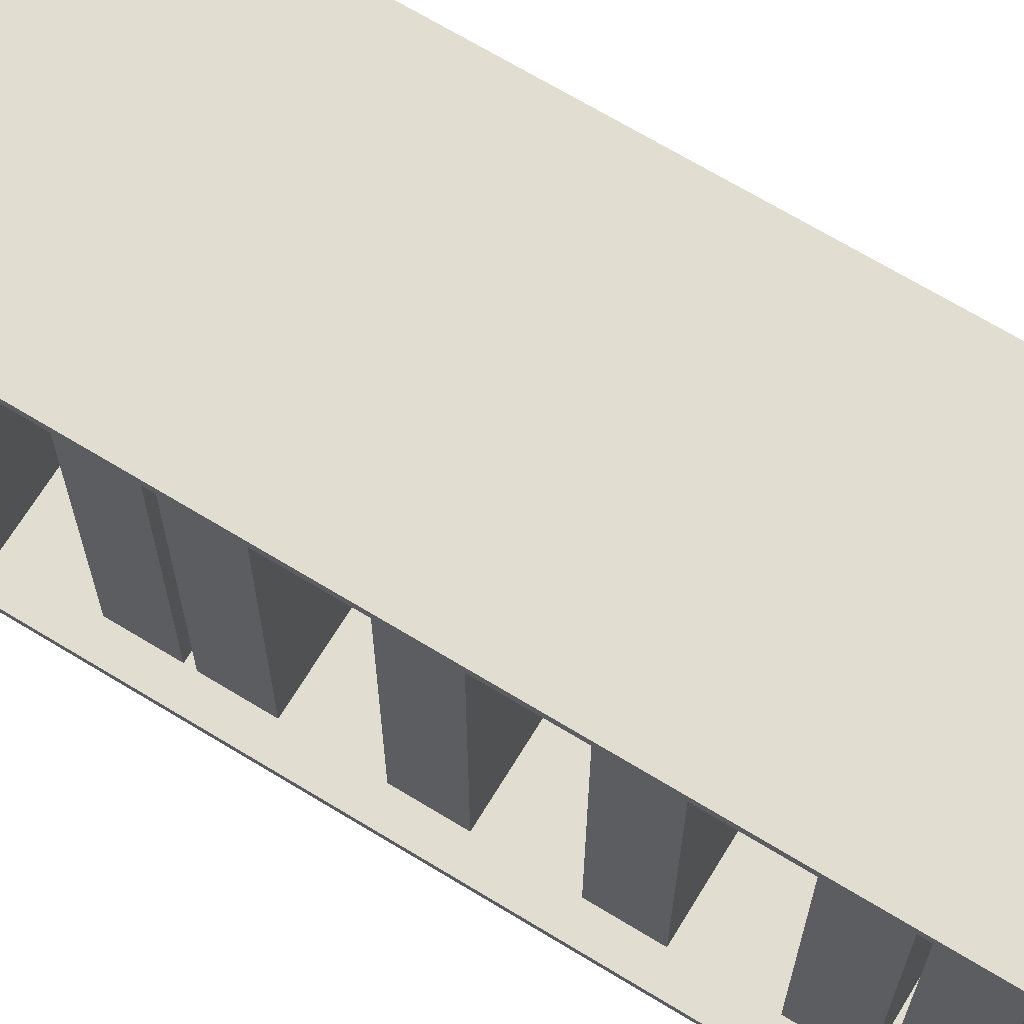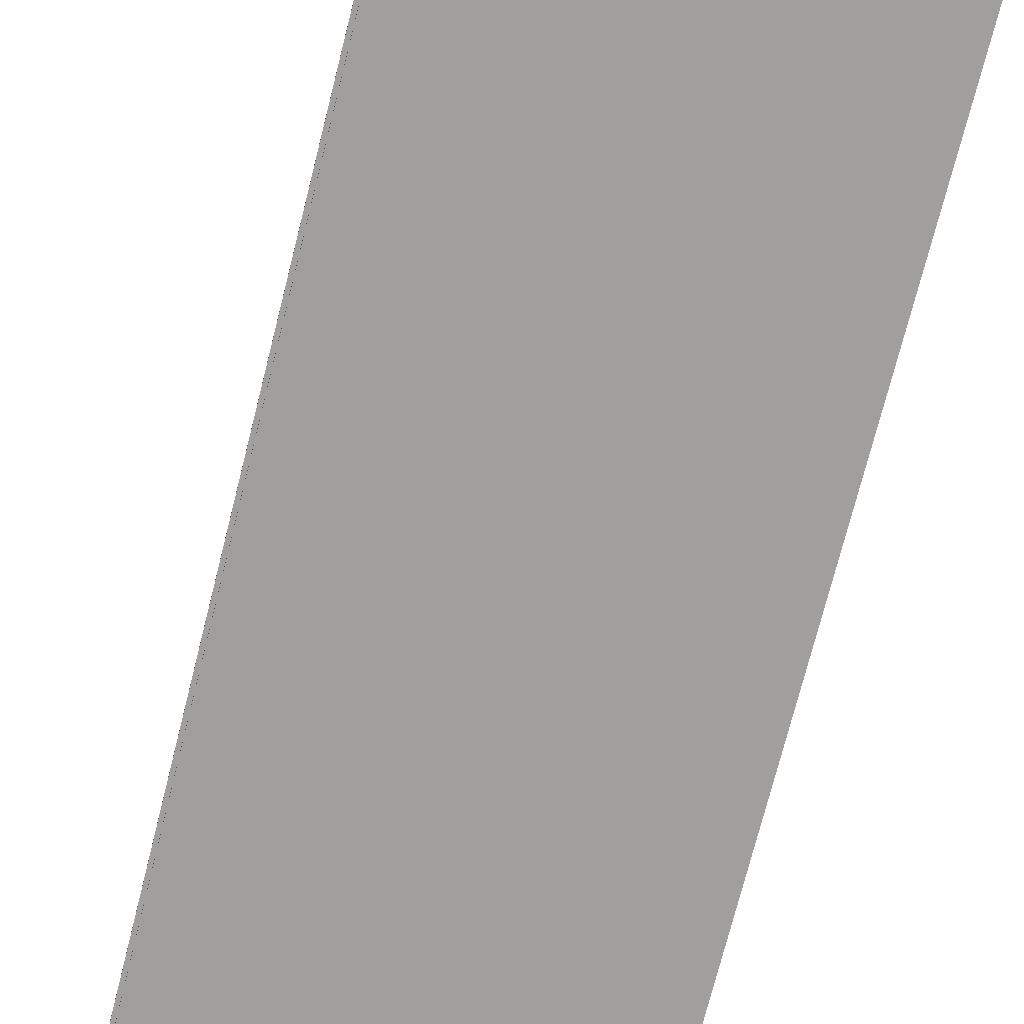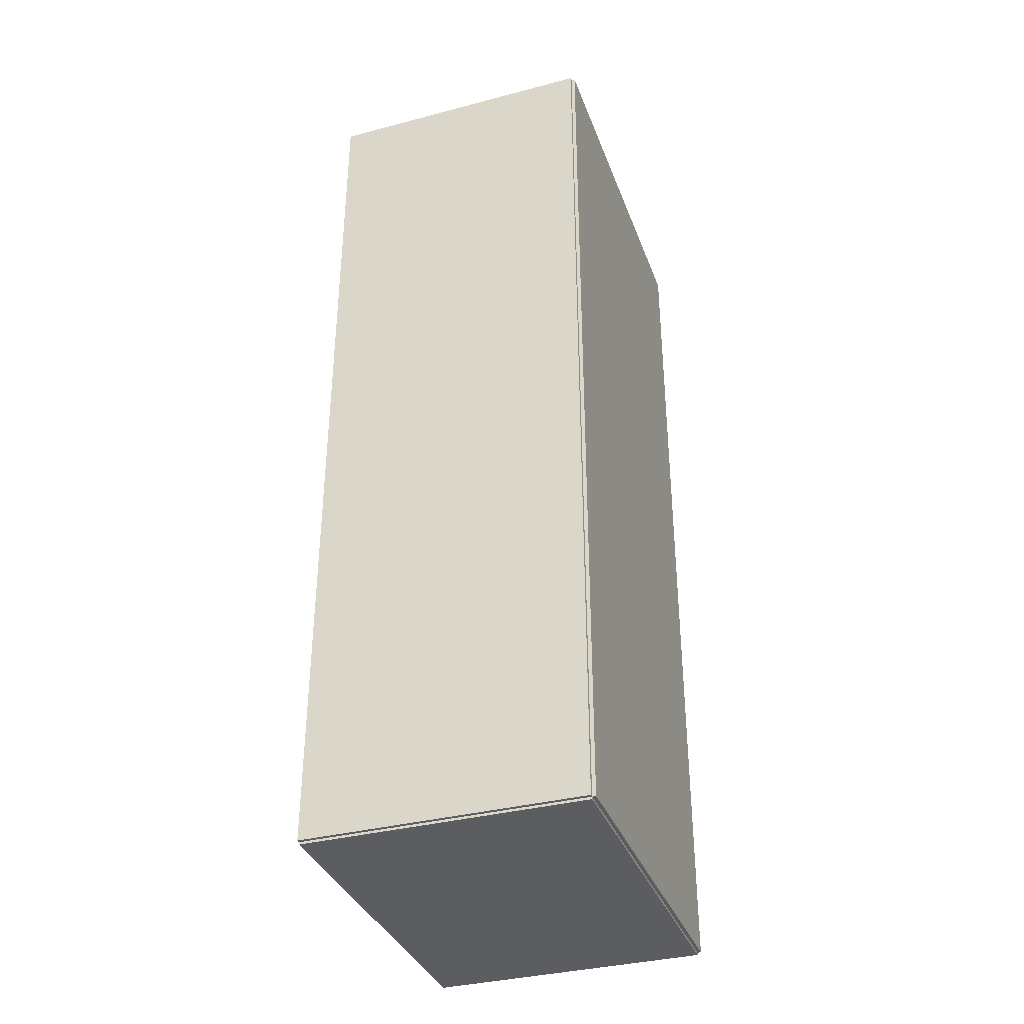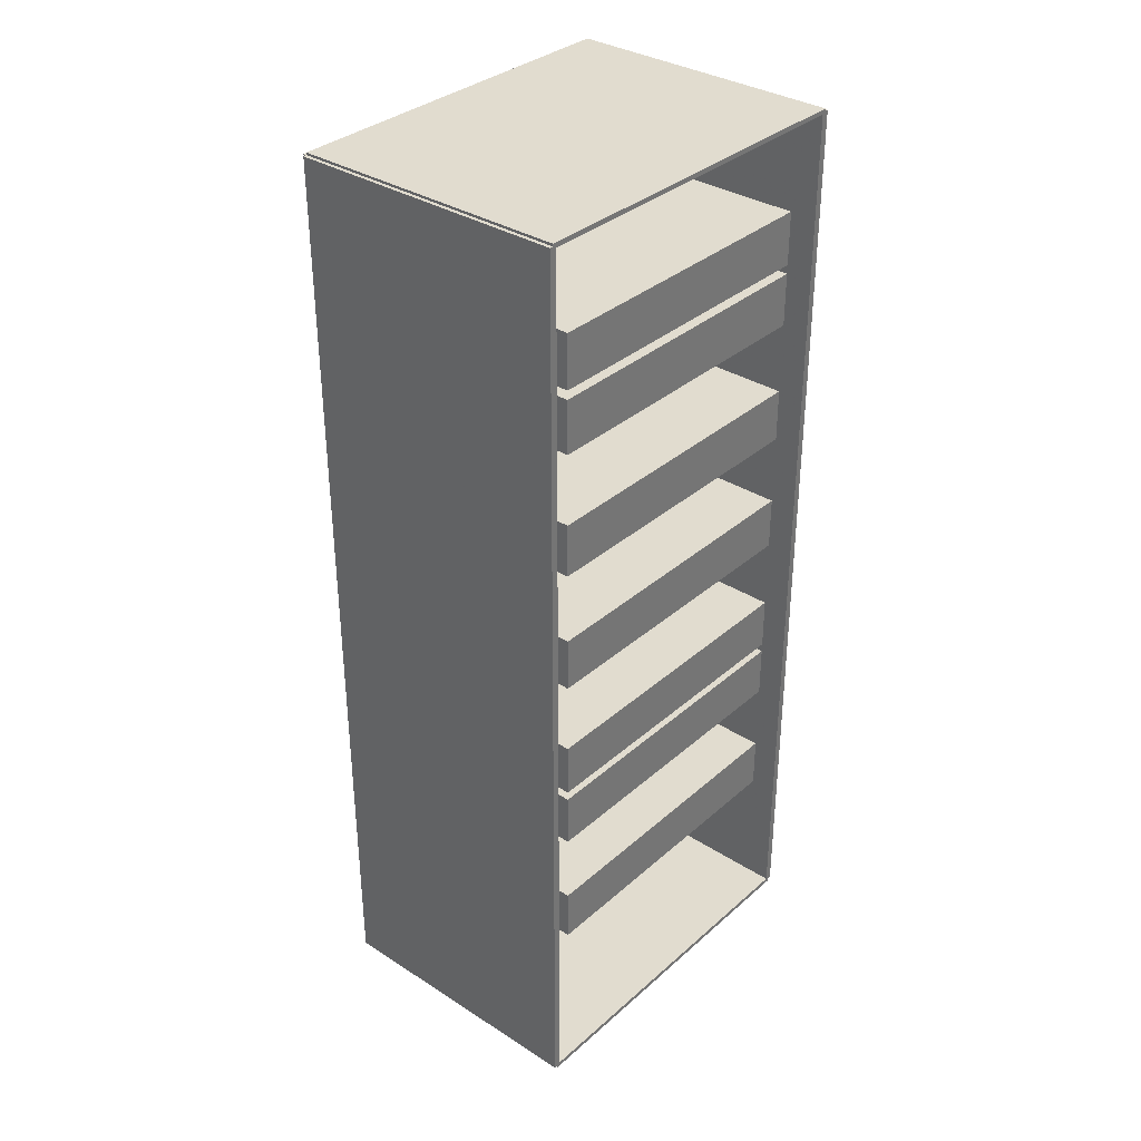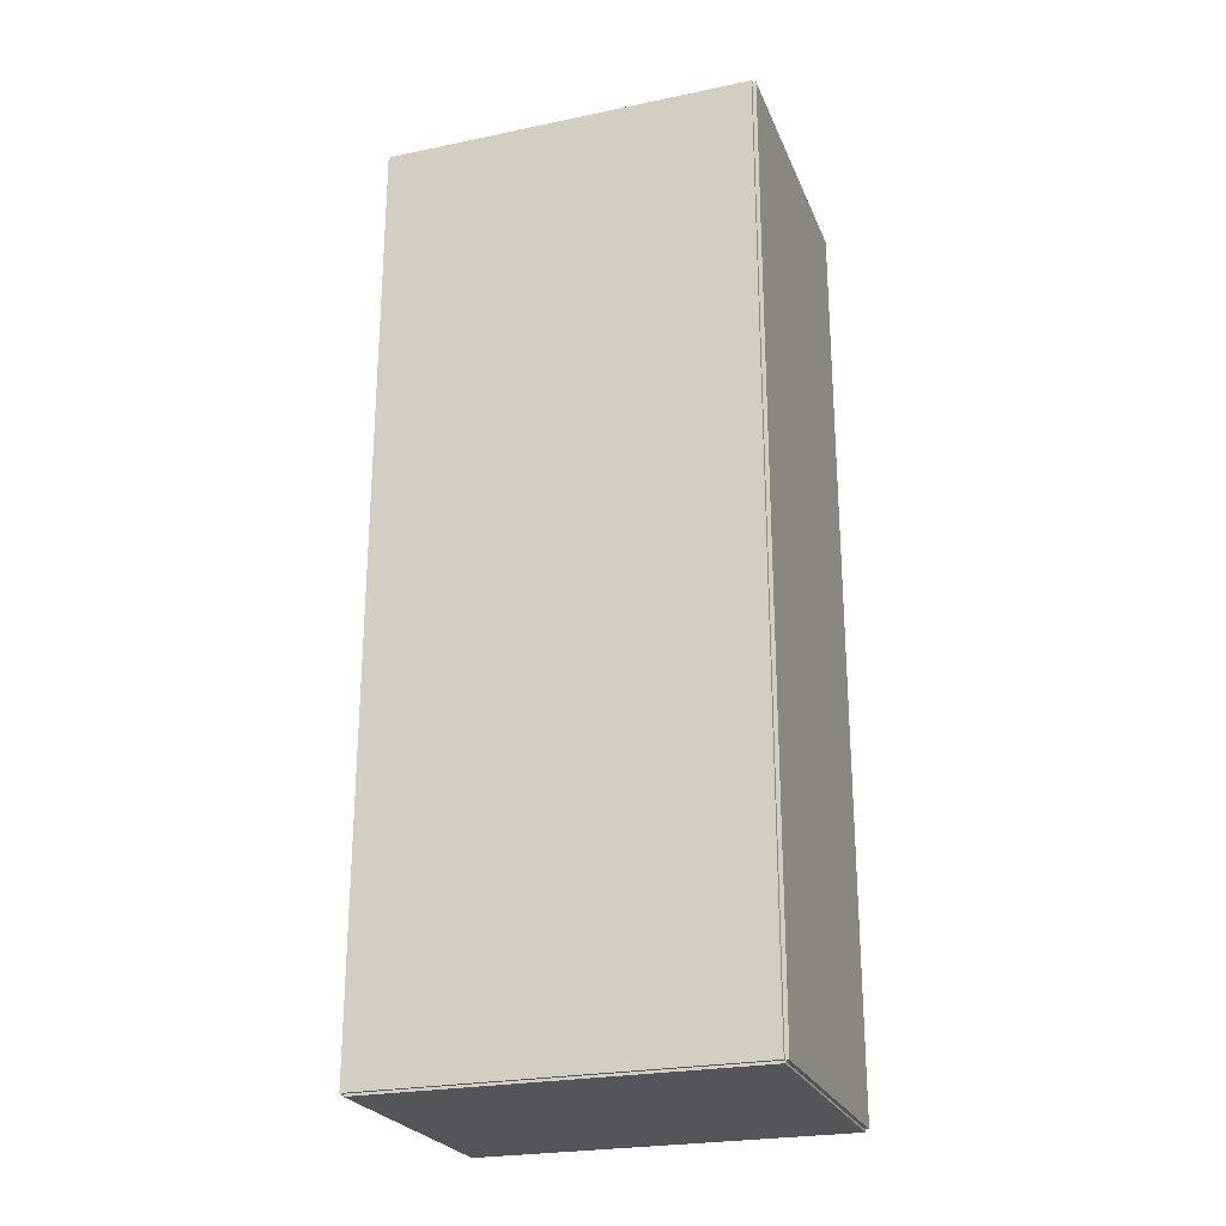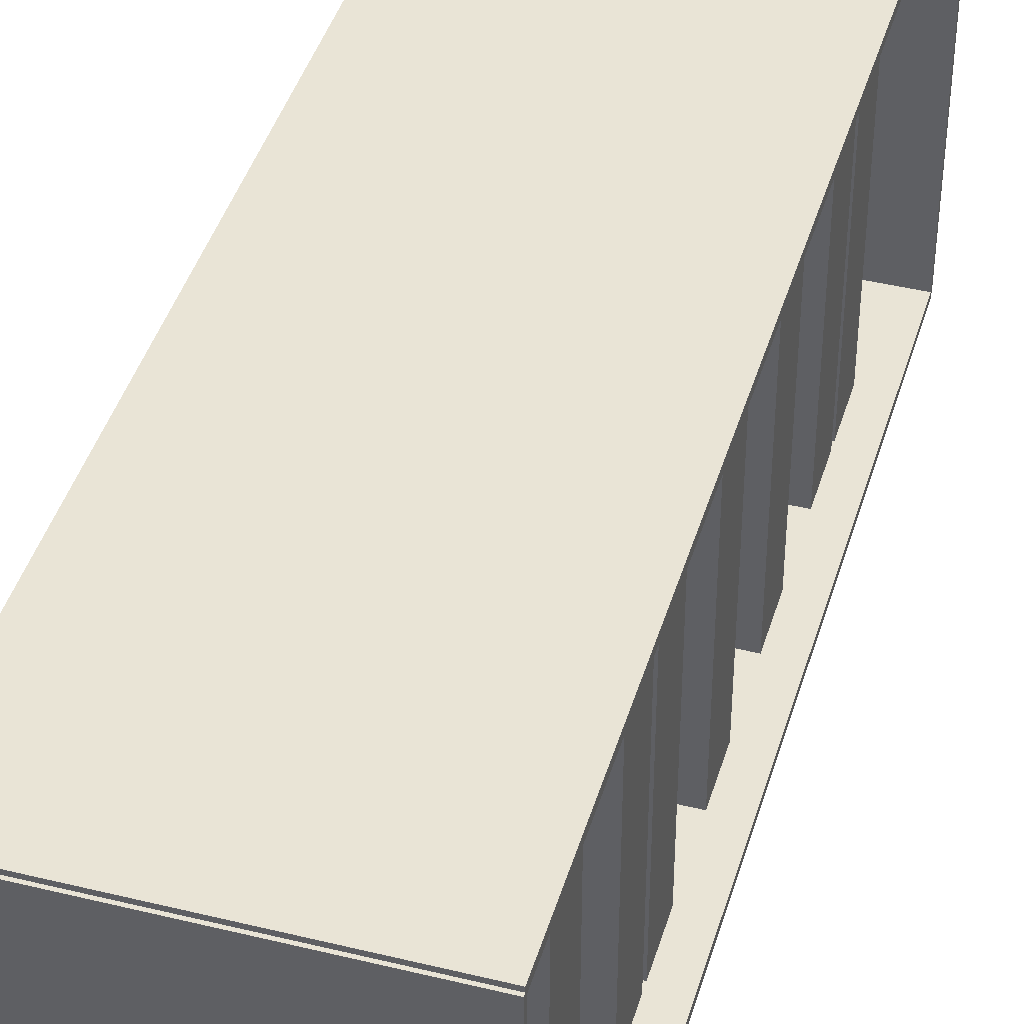
<metadata>
{"format":"obj","ext":"obj","renderer":"f3d","projection":"perspective","resolution":1024,"background":"white","views":[{"elev":68.5,"azim":121.4,"up":"+Z"},{"elev":-71.3,"azim":166.0,"up":"+Z"},{"elev":-35.8,"azim":-161.0,"up":"+Y"},{"elev":34.3,"azim":40.6,"up":"+Y"},{"elev":-24.7,"azim":-71.3,"up":"+Y"},{"elev":42.6,"azim":16.3,"up":"+Z"}]}
</metadata>
<code>
v -0.1015 -0.3378 -0.002633
v -0.1015 -0.3378 0.002633
v -0.1015 0.3378 -0.002633
v -0.1015 0.3378 0.002633
v 0.1015 -0.3378 -0.002633
v 0.1015 -0.3378 0.002633
v 0.1015 0.3378 -0.002633
v 0.1015 0.3378 0.002633
v -0.09885 -0.3378 0
v -0.1041 -0.3378 0
v -0.09885 0.3378 0
v -0.1041 0.3378 0
v -0.09885 -0.3378 0.2701
v -0.1041 -0.3378 0.2701
v -0.09885 0.3378 0.2701
v -0.1041 0.3378 0.2701
v -0.1015 0.336 0.2701
v -0.1015 0.3395 0.2701
v -0.1015 0.336 0
v -0.1015 0.3395 0
v 0.1015 0.336 0.2701
v 0.1015 0.3395 0.2701
v 0.1015 0.336 0
v 0.1015 0.3395 0
v -0.1015 -0.336 0
v -0.1015 -0.3395 0
v -0.1015 -0.336 0.2701
v -0.1015 -0.3395 0.2701
v 0.1015 -0.336 0
v 0.1015 -0.3395 0
v 0.1015 -0.336 0.2701
v 0.1015 -0.3395 0.2701
v -0.1015 -0.3378 0.2675
v -0.1015 -0.3378 0.2727
v -0.1015 0.3378 0.2675
v -0.1015 0.3378 0.2727
v 0.1015 -0.3378 0.2675
v 0.1015 -0.3378 0.2727
v 0.1015 0.3378 0.2675
v 0.1015 0.3378 0.2727
v -0.09621 -0.2003 0
v -0.09621 -0.24 0
v -0.09621 -0.2003 0.2349
v -0.09621 -0.24 0.2349
v 0.0818 -0.2003 0
v 0.0818 -0.24 0
v 0.0818 -0.2003 0.2349
v 0.0818 -0.24 0.2349
v -0.09621 -0.1078 0
v -0.09621 -0.1475 0
v -0.09621 -0.1078 0.2349
v -0.09621 -0.1475 0.2349
v 0.0818 -0.1078 0
v 0.0818 -0.1475 0
v 0.0818 -0.1078 0.2349
v 0.0818 -0.1475 0.2349
v -0.09621 -0.06156 0
v -0.09621 -0.1012 0
v -0.09621 -0.06156 0.2349
v -0.09621 -0.1012 0.2349
v 0.0818 -0.06156 0
v 0.0818 -0.1012 0
v 0.0818 -0.06156 0.2349
v 0.0818 -0.1012 0.2349
v -0.09621 0.03094 0
v -0.09621 -0.008726 0
v -0.09621 0.03094 0.2349
v -0.09621 -0.008726 0.2349
v 0.0818 0.03094 0
v 0.0818 -0.008726 0
v 0.0818 0.03094 0.2349
v 0.0818 -0.008726 0.2349
v -0.09621 0.1234 0
v -0.09621 0.08378 0
v -0.09621 0.1234 0.2349
v -0.09621 0.08378 0.2349
v 0.0818 0.1234 0
v 0.0818 0.08378 0
v 0.0818 0.1234 0.2349
v 0.0818 0.08378 0.2349
v -0.09621 0.2159 0
v -0.09621 0.1763 0
v -0.09621 0.2159 0.2349
v -0.09621 0.1763 0.2349
v 0.0818 0.2159 0
v 0.0818 0.1763 0
v 0.0818 0.2159 0.2349
v 0.0818 0.1763 0.2349
v -0.09621 0.2622 0
v -0.09621 0.2225 0
v -0.09621 0.2622 0.2349
v -0.09621 0.2225 0.2349
v 0.0818 0.2622 0
v 0.0818 0.2225 0
v 0.0818 0.2622 0.2349
v 0.0818 0.2225 0.2349
f 2 4 1
f 5 2 1
f 1 4 3
f 3 5 1
f 2 8 4
f 6 2 5
f 6 8 2
f 4 8 3
f 7 5 3
f 3 8 7
f 7 6 5
f 8 6 7
f 10 12 9
f 13 10 9
f 9 12 11
f 11 13 9
f 10 16 12
f 14 10 13
f 14 16 10
f 12 16 11
f 15 13 11
f 11 16 15
f 15 14 13
f 16 14 15
f 18 20 17
f 21 18 17
f 17 20 19
f 19 21 17
f 18 24 20
f 22 18 21
f 22 24 18
f 20 24 19
f 23 21 19
f 19 24 23
f 23 22 21
f 24 22 23
f 26 28 25
f 29 26 25
f 25 28 27
f 27 29 25
f 26 32 28
f 30 26 29
f 30 32 26
f 28 32 27
f 31 29 27
f 27 32 31
f 31 30 29
f 32 30 31
f 34 36 33
f 37 34 33
f 33 36 35
f 35 37 33
f 34 40 36
f 38 34 37
f 38 40 34
f 36 40 35
f 39 37 35
f 35 40 39
f 39 38 37
f 40 38 39
f 42 44 41
f 45 42 41
f 41 44 43
f 43 45 41
f 42 48 44
f 46 42 45
f 46 48 42
f 44 48 43
f 47 45 43
f 43 48 47
f 47 46 45
f 48 46 47
f 50 52 49
f 53 50 49
f 49 52 51
f 51 53 49
f 50 56 52
f 54 50 53
f 54 56 50
f 52 56 51
f 55 53 51
f 51 56 55
f 55 54 53
f 56 54 55
f 58 60 57
f 61 58 57
f 57 60 59
f 59 61 57
f 58 64 60
f 62 58 61
f 62 64 58
f 60 64 59
f 63 61 59
f 59 64 63
f 63 62 61
f 64 62 63
f 66 68 65
f 69 66 65
f 65 68 67
f 67 69 65
f 66 72 68
f 70 66 69
f 70 72 66
f 68 72 67
f 71 69 67
f 67 72 71
f 71 70 69
f 72 70 71
f 74 76 73
f 77 74 73
f 73 76 75
f 75 77 73
f 74 80 76
f 78 74 77
f 78 80 74
f 76 80 75
f 79 77 75
f 75 80 79
f 79 78 77
f 80 78 79
f 82 84 81
f 85 82 81
f 81 84 83
f 83 85 81
f 82 88 84
f 86 82 85
f 86 88 82
f 84 88 83
f 87 85 83
f 83 88 87
f 87 86 85
f 88 86 87
f 90 92 89
f 93 90 89
f 89 92 91
f 91 93 89
f 90 96 92
f 94 90 93
f 94 96 90
f 92 96 91
f 95 93 91
f 91 96 95
f 95 94 93
f 96 94 95

</code>
